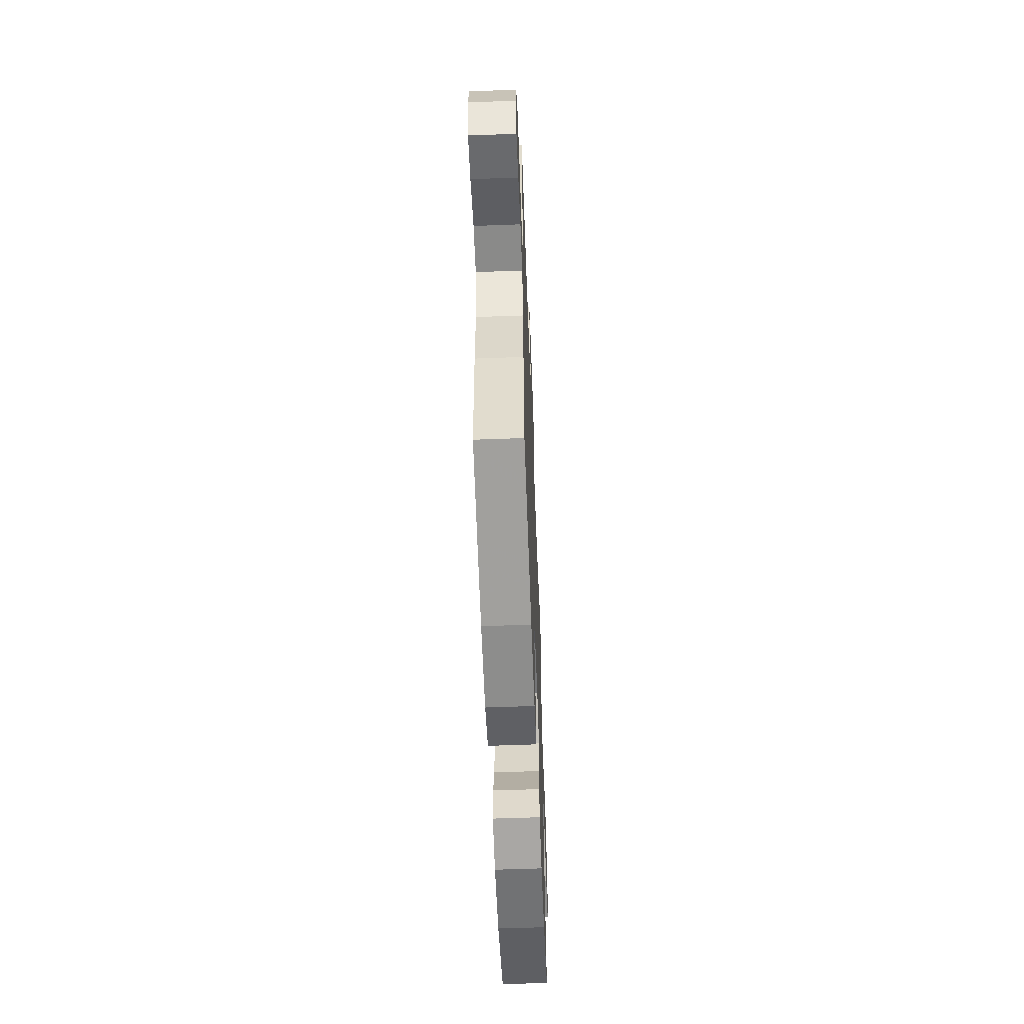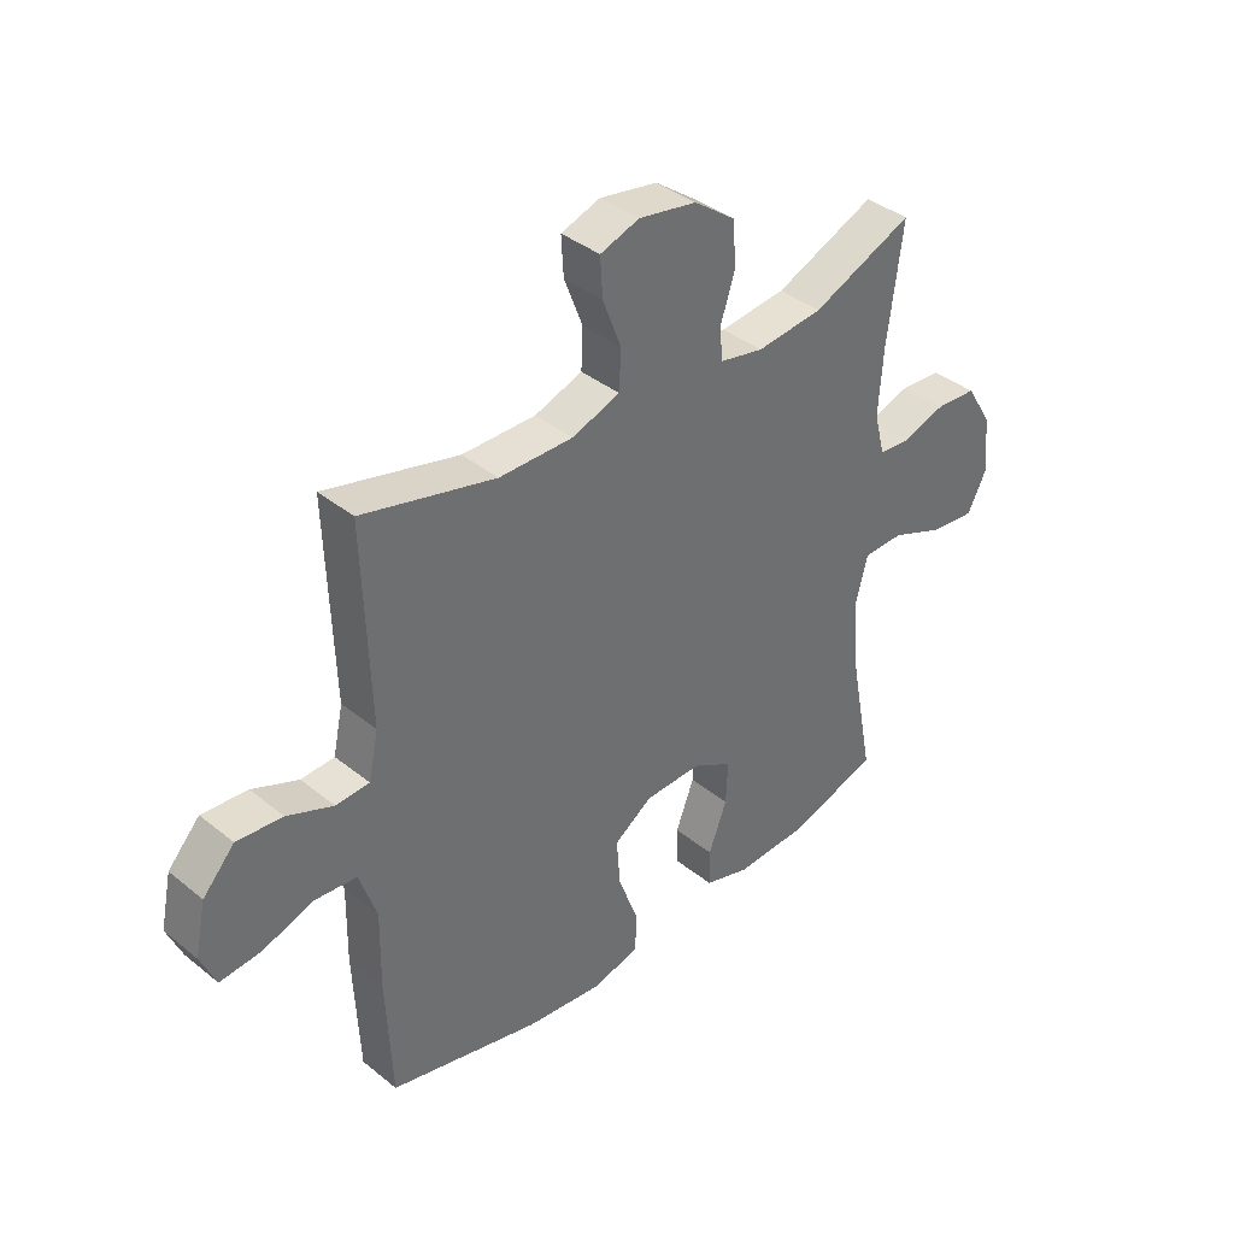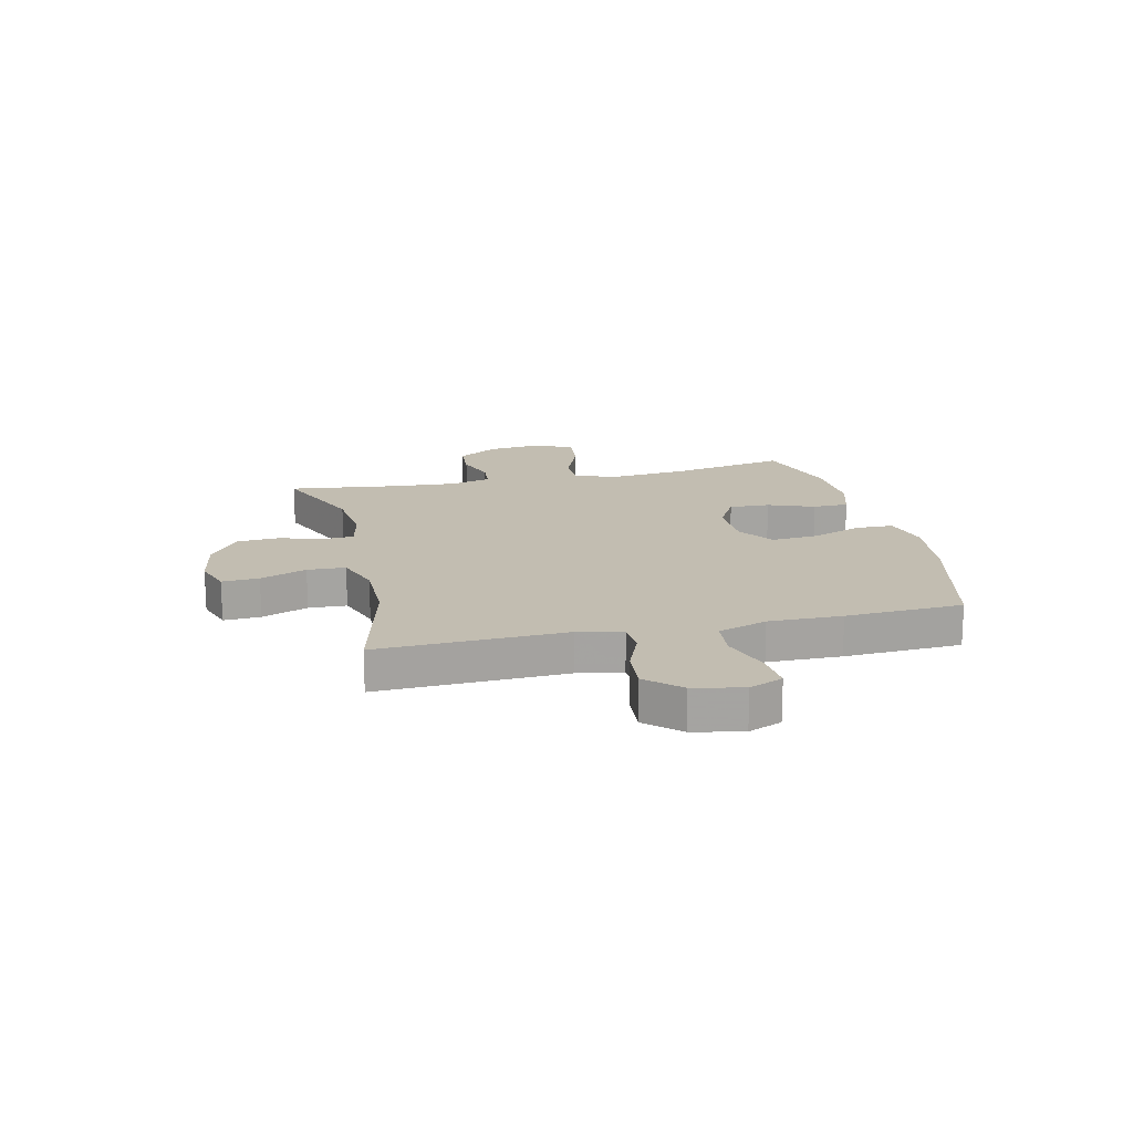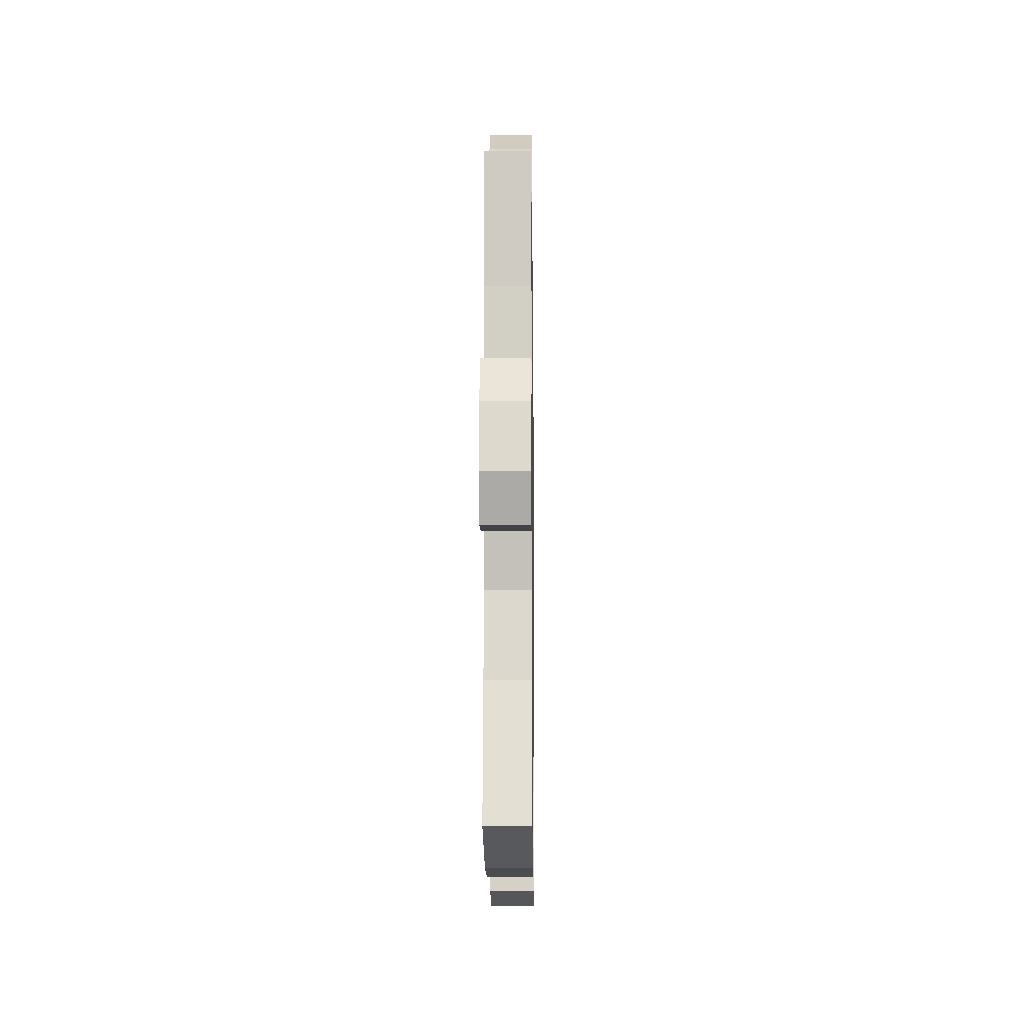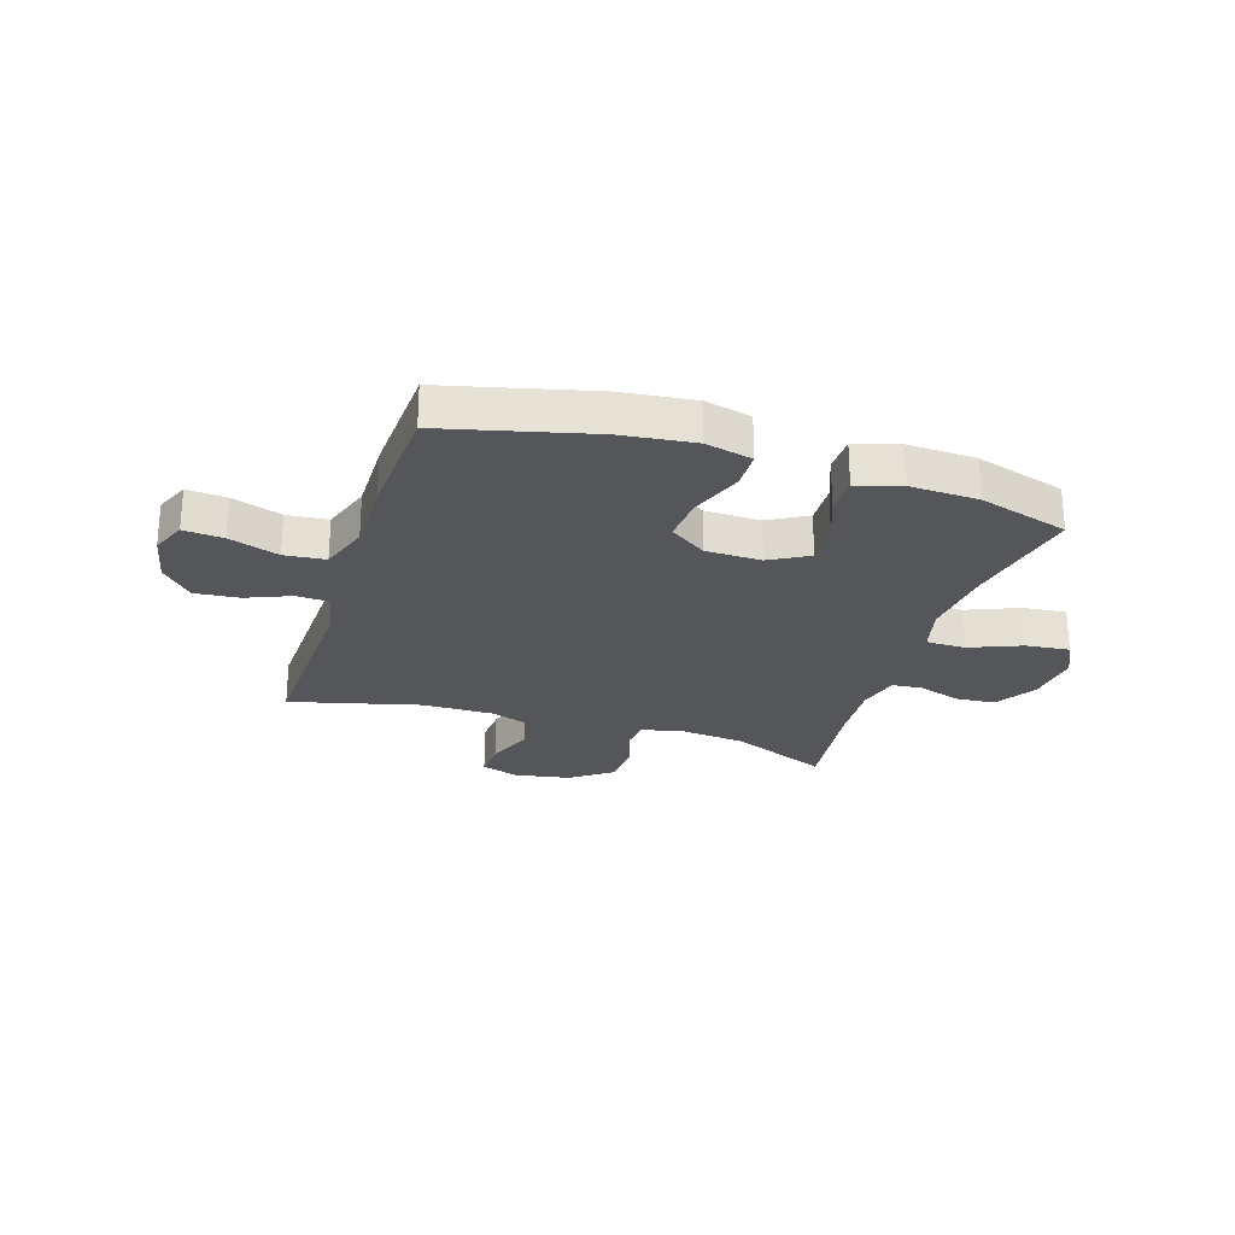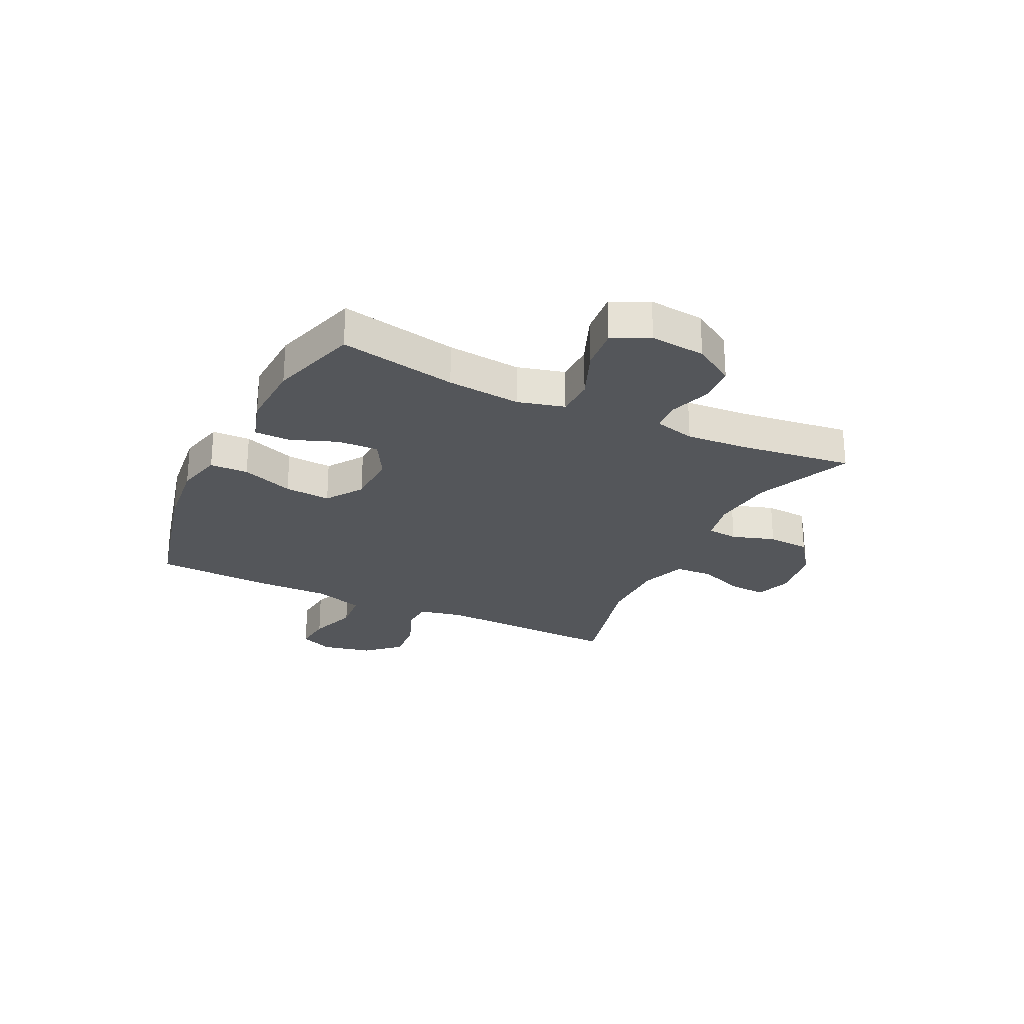
<metadata>
{"format":"obj","ext":"obj","renderer":"f3d","projection":"perspective","resolution":1024,"background":"white","views":[{"elev":-57.9,"azim":92.2,"up":"+Z"},{"elev":38.3,"azim":135.5,"up":"+Z"},{"elev":17.0,"azim":76.9,"up":"+Y"},{"elev":-12.5,"azim":-89.3,"up":"+Z"},{"elev":-25.6,"azim":162.3,"up":"+Y"},{"elev":-25.4,"azim":-115.9,"up":"+Y"}]}
</metadata>
<code>
v -0.5 0.07 -0.5
v -0.459 0.07 -0.288
v -0.446 0.07 -0.155
v -0.468 0.07 -0.07
v -0.538 0.07 -0.069
v -0.631 0.07 -0.107
v -0.709 0.07 -0.115
v -0.742 0.07 -0.049
v -0.732 0.07 0.051
v -0.686 0.07 0.125
v -0.615 0.07 0.13
v -0.54 0.07 0.105
v -0.485 0.07 0.11
v -0.466 0.07 0.184
v -0.474 0.07 0.298
v -0.5 0.07 0.5
v -0.325 0.07 0.426
v -0.21 0.07 0.414
v -0.134 0.07 0.43
v -0.129 0.07 0.486
v -0.154 0.07 0.564
v -0.149 0.07 0.641
v -0.077 0.07 0.694
v 0.023 0.07 0.712
v 0.091 0.07 0.689
v 0.087 0.07 0.622
v 0.055 0.07 0.538
v 0.058 0.07 0.469
v 0.141 0.07 0.44
v 0.269 0.07 0.441
v 0.5 0.07 0.5
v 0.489 0.07 0.16
v 0.506 0.07 0.08
v 0.564 0.07 0.077
v 0.644 0.07 0.11
v 0.723 0.07 0.117
v 0.778 0.07 0.057
v 0.797 0.07 -0.033
v 0.771 0.07 -0.094
v 0.7 0.07 -0.088
v 0.611 0.07 -0.058
v 0.538 0.07 -0.065
v 0.508 0.07 -0.154
v 0.51 0.07 -0.287
v 0.5 0.07 -0.5
v 0.237 0.07 -0.565
v 0.107 0.07 -0.58
v 0.023 0.07 -0.56
v 0.021 0.07 -0.491
v 0.056 0.07 -0.397
v 0.062 0.07 -0.314
v -0.004 0.07 -0.269
v -0.103 0.07 -0.267
v -0.172 0.07 -0.306
v -0.169 0.07 -0.38
v -0.137 0.07 -0.464
v -0.138 0.07 -0.529
v -0.217 0.07 -0.553
v -0.339 0.07 -0.548
v -0.5 0 -0.5
v -0.459 0 -0.288
v -0.446 0 -0.155
v -0.468 0 -0.07
v -0.538 0 -0.069
v -0.631 0 -0.107
v -0.709 0 -0.115
v -0.742 0 -0.049
v -0.732 0 0.051
v -0.686 0 0.125
v -0.615 0 0.13
v -0.54 0 0.105
v -0.485 0 0.11
v -0.466 0 0.184
v -0.474 0 0.298
v -0.5 0 0.5
v -0.325 0 0.426
v -0.21 0 0.414
v -0.134 0 0.43
v -0.129 0 0.486
v -0.154 0 0.564
v -0.149 0 0.641
v -0.077 0 0.694
v 0.023 0 0.712
v 0.091 0 0.689
v 0.087 0 0.622
v 0.055 0 0.538
v 0.058 0 0.469
v 0.141 0 0.44
v 0.269 0 0.441
v 0.5 0 0.5
v 0.489 0 0.16
v 0.506 0 0.08
v 0.564 0 0.077
v 0.644 0 0.11
v 0.723 0 0.117
v 0.778 0 0.057
v 0.797 0 -0.033
v 0.771 0 -0.094
v 0.7 0 -0.088
v 0.611 0 -0.058
v 0.538 0 -0.065
v 0.508 0 -0.154
v 0.51 0 -0.287
v 0.5 0 -0.5
v 0.237 0 -0.565
v 0.107 0 -0.58
v 0.023 0 -0.56
v 0.021 0 -0.491
v 0.056 0 -0.397
v 0.062 0 -0.314
v -0.004 0 -0.269
v -0.103 0 -0.267
v -0.172 0 -0.306
v -0.169 0 -0.38
v -0.137 0 -0.464
v -0.138 0 -0.529
v -0.217 0 -0.553
v -0.339 0 -0.548
f 59 1 2
f 58 59 2
f 57 58 2
f 56 57 2
f 55 56 2
f 54 55 2 3
f 53 54 3 4
f 52 53 4
f 48 49 50
f 47 48 50
f 46 47 50
f 45 46 50
f 44 45 50
f 43 44 50
f 42 43 50 51
f 39 40 41
f 38 39 41
f 37 38 41
f 36 37 41
f 35 36 41
f 34 35 41
f 33 34 41 42
f 30 31 32
f 29 30 32 33
f 42 51 52
f 33 42 52
f 29 33 52
f 28 29 52
f 25 26 27
f 24 25 27
f 23 24 27
f 22 23 27
f 21 22 27
f 20 21 27
f 15 16 17
f 14 15 17 18
f 13 14 18 19
f 10 11 12
f 9 10 12
f 8 9 12
f 7 8 12
f 6 7 12
f 5 6 12
f 4 5 12 13
f 52 4 13 19
f 27 28 52
f 20 27 52
f 19 20 52
f 61 60 118
f 61 118 117
f 61 117 116
f 61 116 115
f 61 115 114
f 62 61 114 113
f 63 62 113 112
f 63 112 111
f 109 108 107
f 109 107 106
f 109 106 105
f 109 105 104
f 109 104 103
f 109 103 102
f 110 109 102 101
f 100 99 98
f 100 98 97
f 100 97 96
f 100 96 95
f 100 95 94
f 100 94 93
f 101 100 93 92
f 91 90 89
f 92 91 89 88
f 111 110 101
f 111 101 92
f 111 92 88
f 111 88 87
f 86 85 84
f 86 84 83
f 86 83 82
f 86 82 81
f 86 81 80
f 86 80 79
f 76 75 74
f 77 76 74 73
f 78 77 73 72
f 71 70 69
f 71 69 68
f 71 68 67
f 71 67 66
f 71 66 65
f 71 65 64
f 72 71 64 63
f 78 72 63 111
f 111 87 86
f 111 86 79
f 111 79 78
f 1 60 61 2
f 2 61 62 3
f 3 62 63 4
f 4 63 64 5
f 5 64 65 6
f 6 65 66 7
f 7 66 67 8
f 8 67 68 9
f 9 68 69 10
f 10 69 70 11
f 11 70 71 12
f 12 71 72 13
f 13 72 73 14
f 14 73 74 15
f 15 74 75 16
f 16 75 76 17
f 17 76 77 18
f 18 77 78 19
f 19 78 79 20
f 20 79 80 21
f 21 80 81 22
f 22 81 82 23
f 23 82 83 24
f 24 83 84 25
f 25 84 85 26
f 26 85 86 27
f 27 86 87 28
f 28 87 88 29
f 29 88 89 30
f 30 89 90 31
f 31 90 91 32
f 32 91 92 33
f 33 92 93 34
f 34 93 94 35
f 35 94 95 36
f 36 95 96 37
f 37 96 97 38
f 38 97 98 39
f 39 98 99 40
f 40 99 100 41
f 41 100 101 42
f 42 101 102 43
f 43 102 103 44
f 44 103 104 45
f 45 104 105 46
f 46 105 106 47
f 47 106 107 48
f 48 107 108 49
f 49 108 109 50
f 50 109 110 51
f 51 110 111 52
f 52 111 112 53
f 53 112 113 54
f 54 113 114 55
f 55 114 115 56
f 56 115 116 57
f 57 116 117 58
f 58 117 118 59
f 59 118 60 1

</code>
